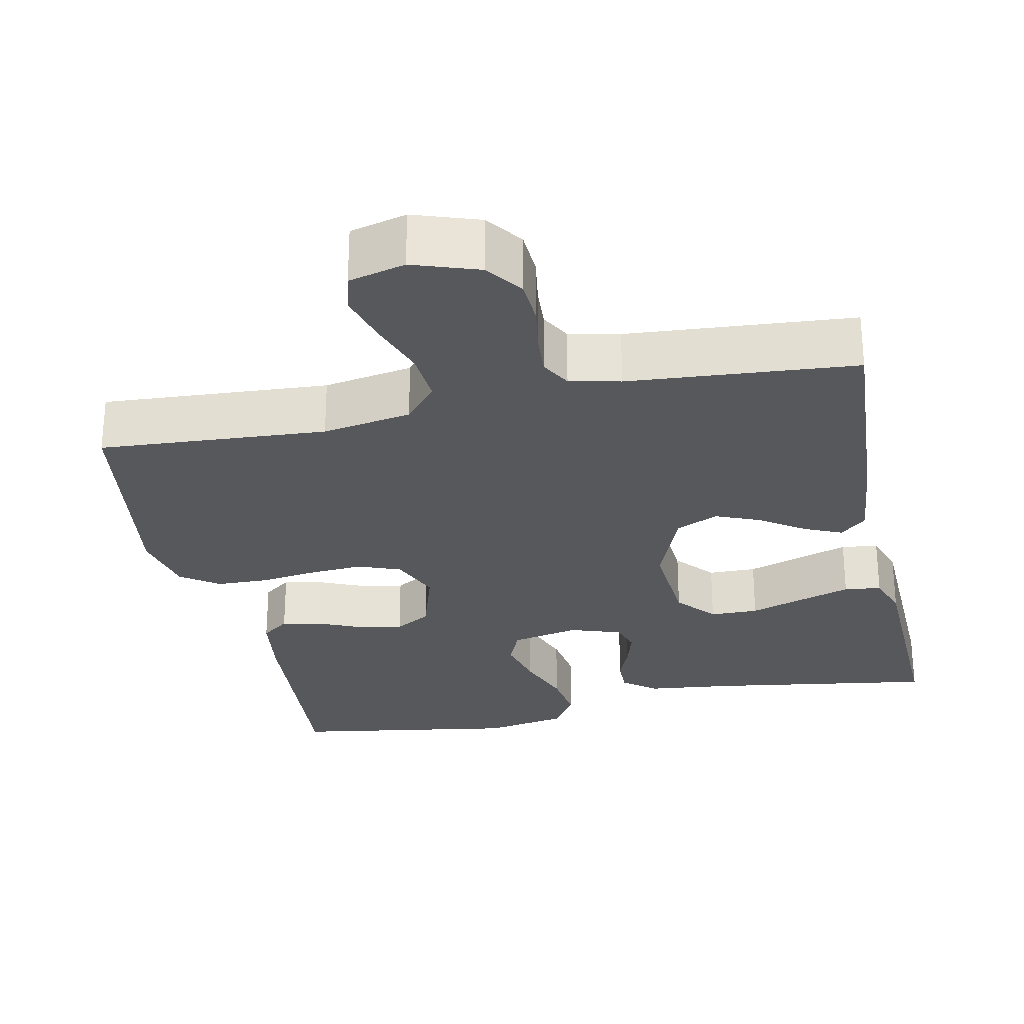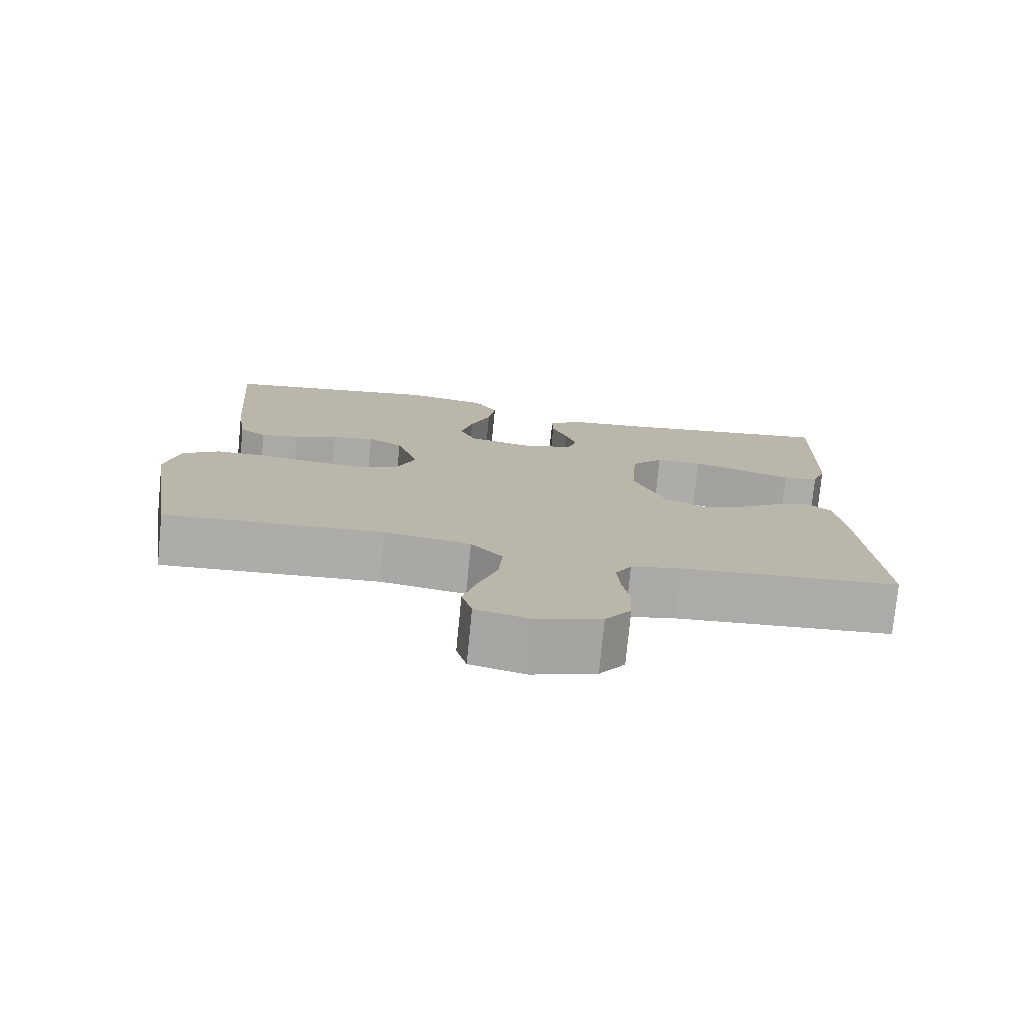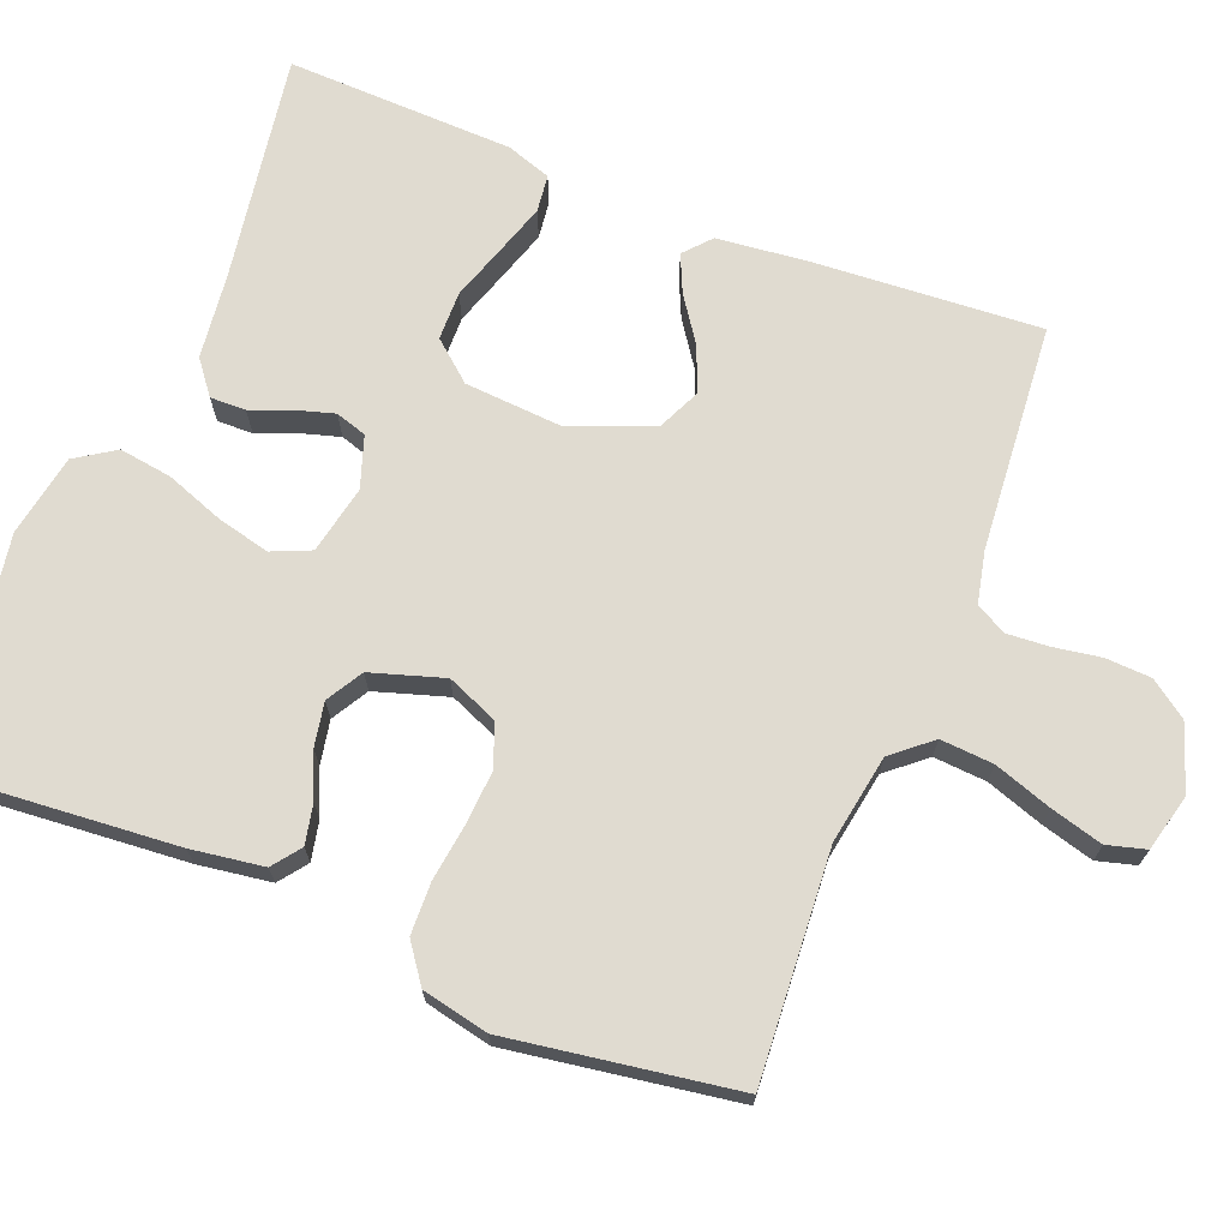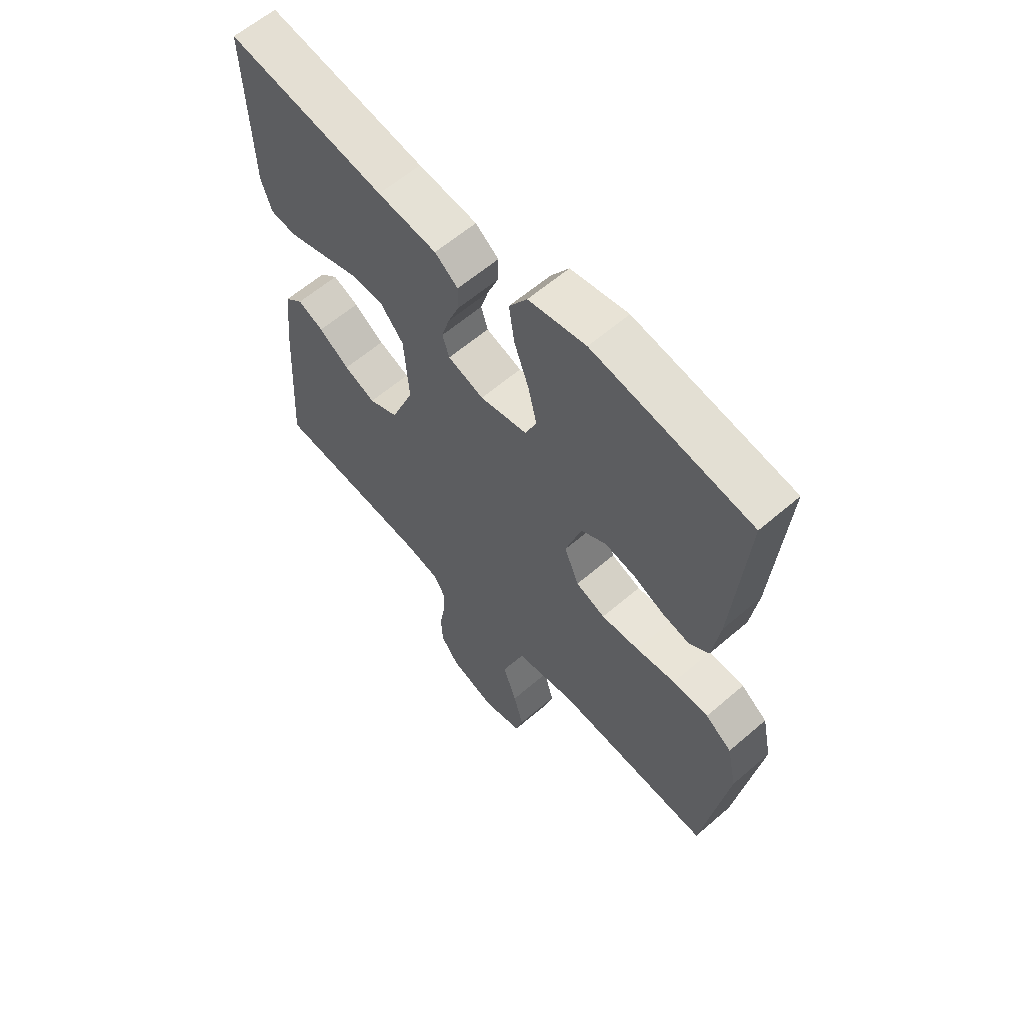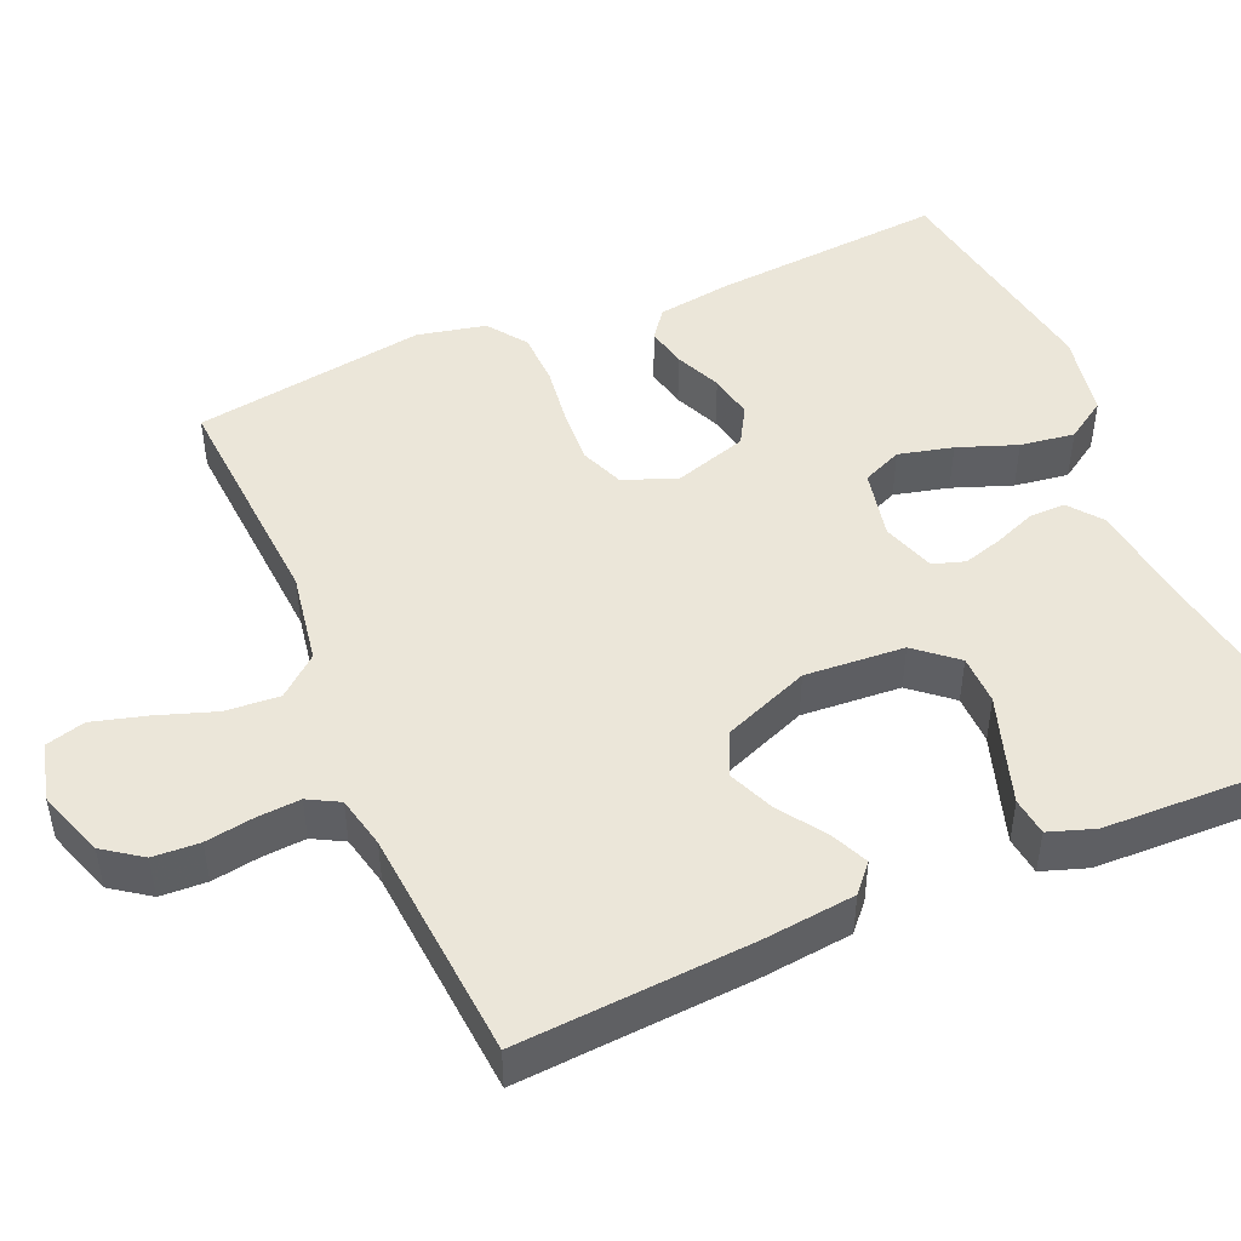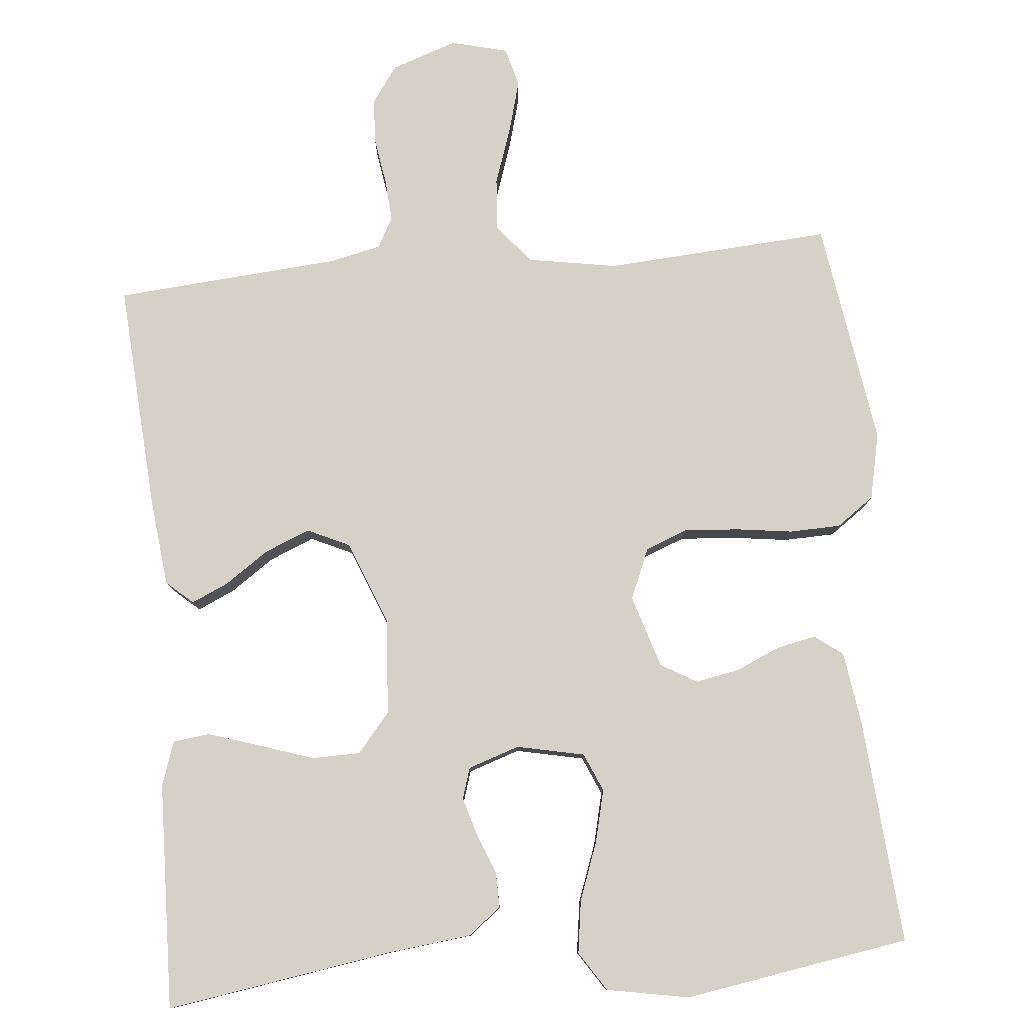
<metadata>
{"format":"obj","ext":"obj","renderer":"f3d","projection":"perspective","resolution":1024,"background":"white","views":[{"elev":-27.7,"azim":-167.9,"up":"+Y"},{"elev":-76.6,"azim":174.4,"up":"+Z"},{"elev":70.1,"azim":111.6,"up":"+Y"},{"elev":61.0,"azim":48.7,"up":"+Z"},{"elev":47.7,"azim":-113.3,"up":"+Y"},{"elev":79.7,"azim":-5.2,"up":"+Y"}]}
</metadata>
<code>
v -0.5 0.07 -0.5
v -0.48 0.07 -0.2
v -0.467 0.07 -0.081
v -0.432 0.07 -0.05
v -0.383 0.07 -0.072
v -0.325 0.07 -0.112
v -0.265 0.07 -0.137
v -0.209 0.07 -0.111
v -0.165 0.07 0
v -0.174 0.07 0.128
v -0.218 0.07 0.18
v -0.282 0.07 0.181
v -0.354 0.07 0.157
v -0.422 0.07 0.135
v -0.471 0.07 0.141
v -0.491 0.07 0.2
v -0.5 0.07 0.5
v -0.2 0.07 0.453
v -0.088 0.07 0.44
v -0.044 0.07 0.406
v -0.045 0.07 0.359
v -0.066 0.07 0.306
v -0.081 0.07 0.255
v -0.068 0.07 0.214
v 0 0.07 0.191
v 0.09 0.07 0.21
v 0.112 0.07 0.261
v 0.095 0.07 0.331
v 0.067 0.07 0.407
v 0.057 0.07 0.477
v 0.091 0.07 0.529
v 0.2 0.07 0.549
v 0.5 0.07 0.5
v 0.476 0.07 0.2
v 0.462 0.07 0.104
v 0.425 0.07 0.076
v 0.373 0.07 0.087
v 0.314 0.07 0.113
v 0.256 0.07 0.124
v 0.208 0.07 0.096
v 0.178 0.07 0
v 0.206 0.07 -0.067
v 0.262 0.07 -0.089
v 0.334 0.07 -0.084
v 0.409 0.07 -0.074
v 0.477 0.07 -0.076
v 0.527 0.07 -0.112
v 0.546 0.07 -0.2
v 0.5 0.07 -0.5
v 0.2 0.07 -0.48
v 0.082 0.07 -0.5
v 0.039 0.07 -0.551
v 0.044 0.07 -0.621
v 0.07 0.07 -0.697
v 0.089 0.07 -0.766
v 0.075 0.07 -0.817
v 0 0.07 -0.836
v -0.087 0.07 -0.806
v -0.122 0.07 -0.757
v -0.125 0.07 -0.697
v -0.115 0.07 -0.635
v -0.111 0.07 -0.579
v -0.133 0.07 -0.539
v -0.2 0.07 -0.524
v -0.5 0 -0.5
v -0.48 0 -0.2
v -0.467 0 -0.081
v -0.432 0 -0.05
v -0.383 0 -0.072
v -0.325 0 -0.112
v -0.265 0 -0.137
v -0.209 0 -0.111
v -0.165 0 0
v -0.174 0 0.128
v -0.218 0 0.18
v -0.282 0 0.181
v -0.354 0 0.157
v -0.422 0 0.135
v -0.471 0 0.141
v -0.491 0 0.2
v -0.5 0 0.5
v -0.2 0 0.453
v -0.088 0 0.44
v -0.044 0 0.406
v -0.045 0 0.359
v -0.066 0 0.306
v -0.081 0 0.255
v -0.068 0 0.214
v 0 0 0.191
v 0.09 0 0.21
v 0.112 0 0.261
v 0.095 0 0.331
v 0.067 0 0.407
v 0.057 0 0.477
v 0.091 0 0.529
v 0.2 0 0.549
v 0.5 0 0.5
v 0.476 0 0.2
v 0.462 0 0.104
v 0.425 0 0.076
v 0.373 0 0.087
v 0.314 0 0.113
v 0.256 0 0.124
v 0.208 0 0.096
v 0.178 0 0
v 0.206 0 -0.067
v 0.262 0 -0.089
v 0.334 0 -0.084
v 0.409 0 -0.074
v 0.477 0 -0.076
v 0.527 0 -0.112
v 0.546 0 -0.2
v 0.5 0 -0.5
v 0.2 0 -0.48
v 0.082 0 -0.5
v 0.039 0 -0.551
v 0.044 0 -0.621
v 0.07 0 -0.697
v 0.089 0 -0.766
v 0.075 0 -0.817
v 0 0 -0.836
v -0.087 0 -0.806
v -0.122 0 -0.757
v -0.125 0 -0.697
v -0.115 0 -0.635
v -0.111 0 -0.579
v -0.133 0 -0.539
v -0.2 0 -0.524
f 59 60 61
f 58 59 61
f 57 58 61
f 56 57 61
f 55 56 61
f 54 55 61
f 53 54 61
f 52 53 61 62
f 51 52 62 63
f 48 49 50
f 47 48 50
f 46 47 50
f 45 46 50
f 44 45 50
f 43 44 50 51
f 51 63 64
f 43 51 64
f 42 43 64
f 36 37 38
f 35 36 38
f 34 35 38
f 33 34 38
f 32 33 38
f 31 32 38
f 30 31 38
f 29 30 38
f 28 29 38
f 27 28 38 39
f 26 27 39 40
f 20 21 22
f 19 20 22
f 18 19 22
f 18 22 23
f 17 18 23
f 16 17 23
f 15 16 23
f 14 15 23
f 13 14 23
f 12 13 23
f 11 12 23 24
f 4 5 6
f 3 4 6
f 2 3 6
f 1 2 6
f 64 1 6
f 64 6 7
f 64 7 8
f 42 64 8
f 41 42 8
f 41 8 9
f 40 41 9
f 26 40 9
f 25 26 9
f 10 11 24 25
f 9 10 25
f 125 124 123
f 125 123 122
f 125 122 121
f 125 121 120
f 125 120 119
f 125 119 118
f 125 118 117
f 126 125 117 116
f 127 126 116 115
f 114 113 112
f 114 112 111
f 114 111 110
f 114 110 109
f 114 109 108
f 115 114 108 107
f 128 127 115
f 128 115 107
f 128 107 106
f 102 101 100
f 102 100 99
f 102 99 98
f 102 98 97
f 102 97 96
f 102 96 95
f 102 95 94
f 102 94 93
f 102 93 92
f 103 102 92 91
f 104 103 91 90
f 86 85 84
f 86 84 83
f 86 83 82
f 87 86 82
f 87 82 81
f 87 81 80
f 87 80 79
f 87 79 78
f 87 78 77
f 87 77 76
f 88 87 76 75
f 70 69 68
f 70 68 67
f 70 67 66
f 70 66 65
f 70 65 128
f 71 70 128
f 72 71 128
f 72 128 106
f 72 106 105
f 73 72 105
f 73 105 104
f 73 104 90
f 73 90 89
f 89 88 75 74
f 89 74 73
f 1 65 66 2
f 2 66 67 3
f 3 67 68 4
f 4 68 69 5
f 5 69 70 6
f 6 70 71 7
f 7 71 72 8
f 8 72 73 9
f 9 73 74 10
f 10 74 75 11
f 11 75 76 12
f 12 76 77 13
f 13 77 78 14
f 14 78 79 15
f 15 79 80 16
f 16 80 81 17
f 17 81 82 18
f 18 82 83 19
f 19 83 84 20
f 20 84 85 21
f 21 85 86 22
f 22 86 87 23
f 23 87 88 24
f 24 88 89 25
f 25 89 90 26
f 26 90 91 27
f 27 91 92 28
f 28 92 93 29
f 29 93 94 30
f 30 94 95 31
f 31 95 96 32
f 32 96 97 33
f 33 97 98 34
f 34 98 99 35
f 35 99 100 36
f 36 100 101 37
f 37 101 102 38
f 38 102 103 39
f 39 103 104 40
f 40 104 105 41
f 41 105 106 42
f 42 106 107 43
f 43 107 108 44
f 44 108 109 45
f 45 109 110 46
f 46 110 111 47
f 47 111 112 48
f 48 112 113 49
f 49 113 114 50
f 50 114 115 51
f 51 115 116 52
f 52 116 117 53
f 53 117 118 54
f 54 118 119 55
f 55 119 120 56
f 56 120 121 57
f 57 121 122 58
f 58 122 123 59
f 59 123 124 60
f 60 124 125 61
f 61 125 126 62
f 62 126 127 63
f 63 127 128 64
f 64 128 65 1

</code>
